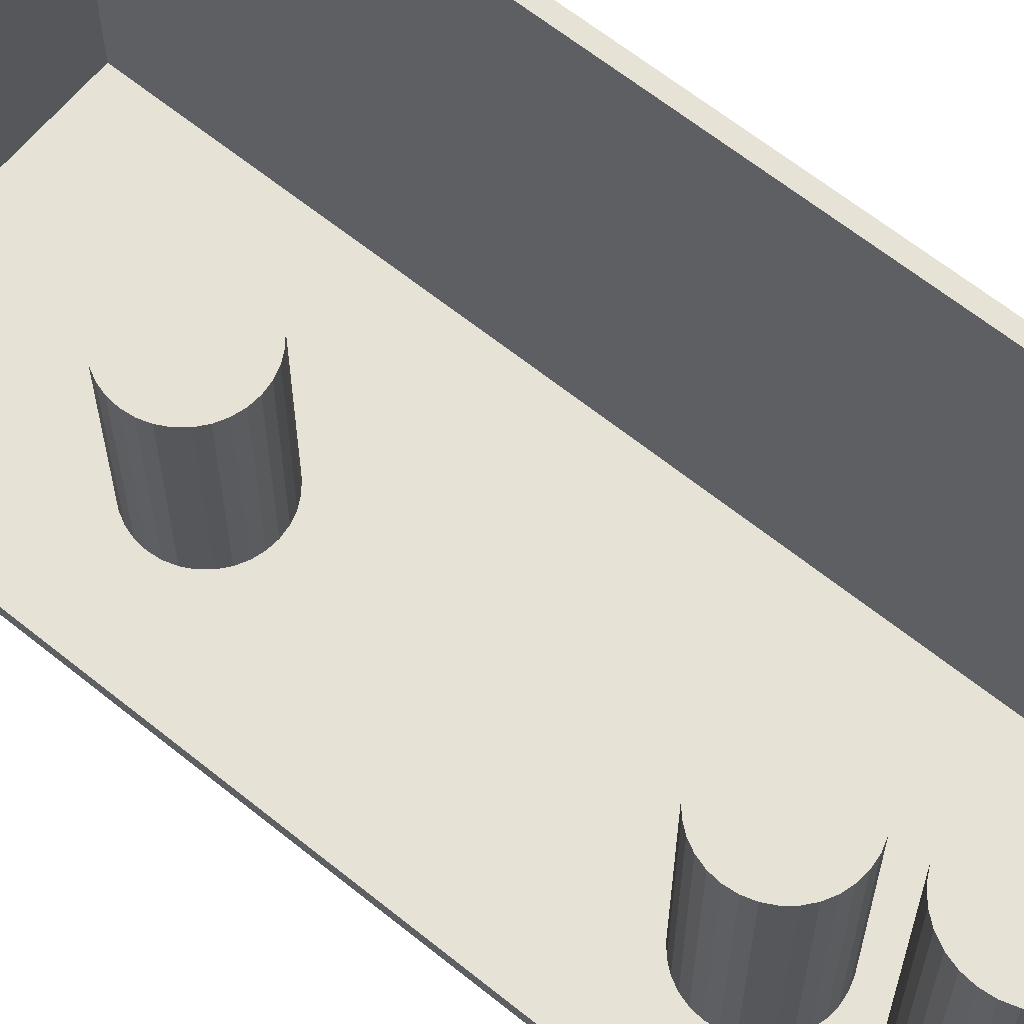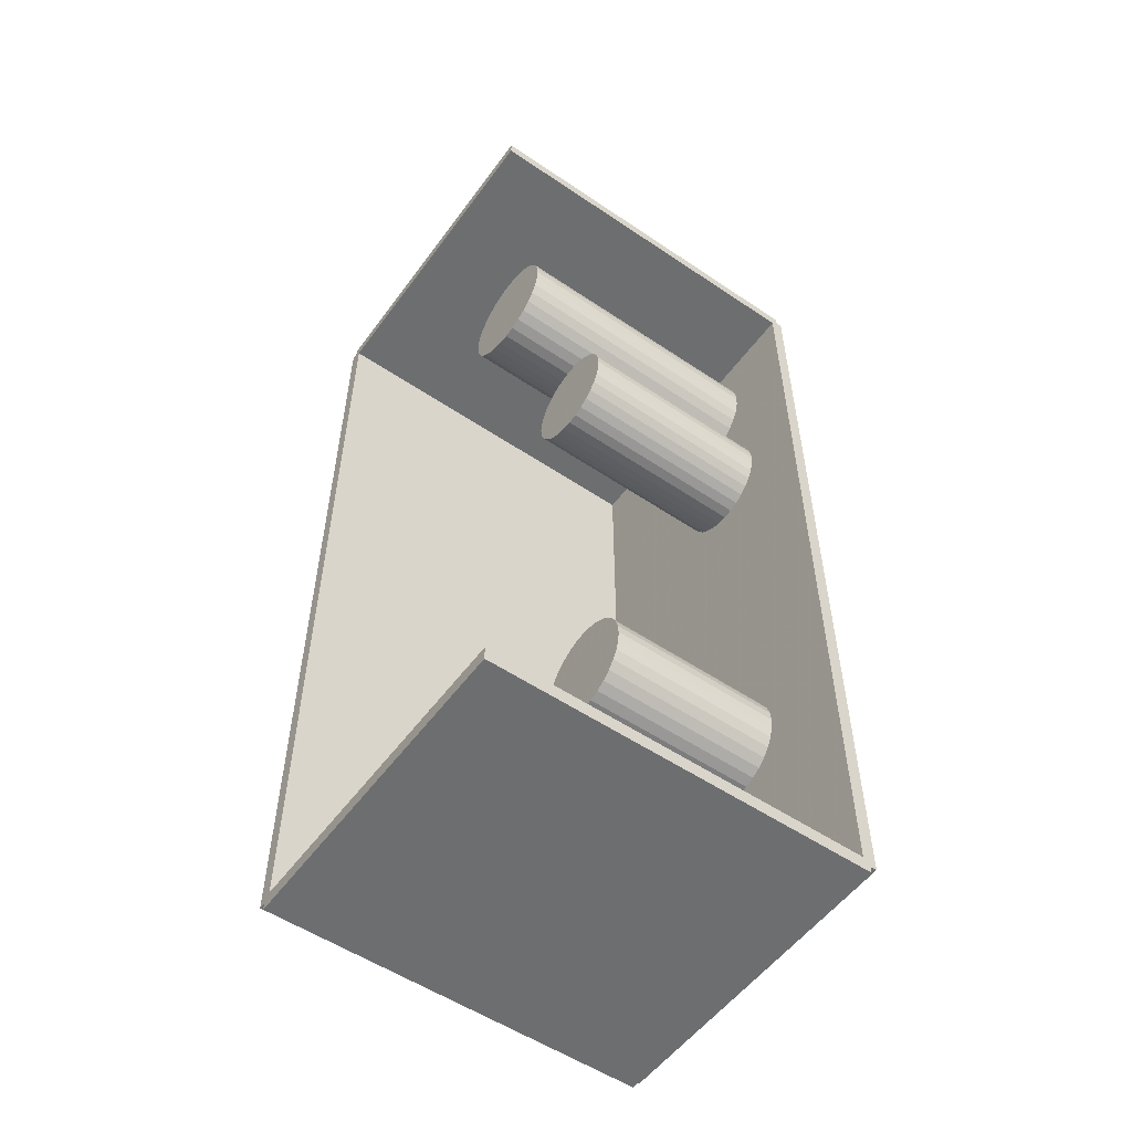
<metadata>
{"format":"obj","ext":"obj","renderer":"f3d","projection":"perspective","resolution":1024,"background":"white","views":[{"elev":63.6,"azim":129.2,"up":"+Z"},{"elev":-54.3,"azim":54.4,"up":"+Y"}]}
</metadata>
<code>
v -0.07987 -0.2246 -0.003248
v -0.07987 -0.2246 0.003248
v -0.07987 0.2246 -0.003248
v -0.07987 0.2246 0.003248
v 0.07987 -0.2246 -0.003248
v 0.07987 -0.2246 0.003248
v 0.07987 0.2246 -0.003248
v 0.07987 0.2246 0.003248
v -0.07662 -0.2246 0
v -0.08312 -0.2246 0
v -0.07662 0.2246 0
v -0.08312 0.2246 0
v -0.07662 -0.2246 0.1875
v -0.08312 -0.2246 0.1875
v -0.07662 0.2246 0.1875
v -0.08312 0.2246 0.1875
v -0.07987 0.2211 0.1875
v -0.07987 0.2281 0.1875
v -0.07987 0.2211 0
v -0.07987 0.2281 0
v 0.07987 0.2211 0.1875
v 0.07987 0.2281 0.1875
v 0.07987 0.2211 0
v 0.07987 0.2281 0
v -0.07987 -0.2211 0
v -0.07987 -0.2281 0
v -0.07987 -0.2211 0.1875
v -0.07987 -0.2281 0.1875
v 0.07987 -0.2211 0
v 0.07987 -0.2281 0
v 0.07987 -0.2211 0.1875
v 0.07987 -0.2281 0.1875
v 0.01694 0.1786 0.006495
v 0.04595 0.1786 0.006495
v 0.04595 0.1786 0.07584
v 0.01694 0.1786 0.07584
v 0.0454 0.1842 0.006495
v 0.0454 0.1842 0.07584
v 0.04374 0.1897 0.006495
v 0.04374 0.1897 0.07584
v 0.04106 0.1947 0.006495
v 0.04106 0.1947 0.07584
v 0.03745 0.1991 0.006495
v 0.03745 0.1991 0.07584
v 0.03306 0.2027 0.006495
v 0.03306 0.2027 0.07584
v 0.02804 0.2054 0.006495
v 0.02804 0.2054 0.07584
v 0.0226 0.207 0.006495
v 0.0226 0.207 0.07584
v 0.01694 0.2076 0.006495
v 0.01694 0.2076 0.07584
v 0.01128 0.207 0.006495
v 0.01128 0.207 0.07584
v 0.005833 0.2054 0.006495
v 0.005833 0.2054 0.07584
v 0.000817 0.2027 0.006495
v 0.000817 0.2027 0.07584
v -0.00358 0.1991 0.006495
v -0.00358 0.1991 0.07584
v -0.007188 0.1947 0.006495
v -0.007188 0.1947 0.07584
v -0.00987 0.1897 0.006495
v -0.00987 0.1897 0.07584
v -0.01152 0.1842 0.006495
v -0.01152 0.1842 0.07584
v -0.01208 0.1786 0.006495
v -0.01208 0.1786 0.07584
v -0.01152 0.1729 0.006495
v -0.01152 0.1729 0.07584
v -0.00987 0.1675 0.006495
v -0.00987 0.1675 0.07584
v -0.007188 0.1625 0.006495
v -0.007188 0.1625 0.07584
v -0.00358 0.1581 0.006495
v -0.00358 0.1581 0.07584
v 0.000817 0.1545 0.006495
v 0.000817 0.1545 0.07584
v 0.005833 0.1518 0.006495
v 0.005833 0.1518 0.07584
v 0.01128 0.1501 0.006495
v 0.01128 0.1501 0.07584
v 0.01694 0.1496 0.006495
v 0.01694 0.1496 0.07584
v 0.0226 0.1501 0.006495
v 0.0226 0.1501 0.07584
v 0.02804 0.1518 0.006495
v 0.02804 0.1518 0.07584
v 0.03306 0.1545 0.006495
v 0.03306 0.1545 0.07584
v 0.03745 0.1581 0.006495
v 0.03745 0.1581 0.07584
v 0.04106 0.1625 0.006495
v 0.04106 0.1625 0.07584
v 0.04374 0.1675 0.006495
v 0.04374 0.1675 0.07584
v 0.0454 0.1729 0.006495
v 0.0454 0.1729 0.07584
v 0.01694 0.1786 0.07584
v 0.04595 0.1786 0.07584
v 0.04595 0.1786 0.1452
v 0.01694 0.1786 0.1452
v 0.0454 0.1842 0.07584
v 0.0454 0.1842 0.1452
v 0.04374 0.1897 0.07584
v 0.04374 0.1897 0.1452
v 0.04106 0.1947 0.07584
v 0.04106 0.1947 0.1452
v 0.03745 0.1991 0.07584
v 0.03745 0.1991 0.1452
v 0.03306 0.2027 0.07584
v 0.03306 0.2027 0.1452
v 0.02804 0.2054 0.07584
v 0.02804 0.2054 0.1452
v 0.0226 0.207 0.07584
v 0.0226 0.207 0.1452
v 0.01694 0.2076 0.07584
v 0.01694 0.2076 0.1452
v 0.01128 0.207 0.07584
v 0.01128 0.207 0.1452
v 0.005833 0.2054 0.07584
v 0.005833 0.2054 0.1452
v 0.000817 0.2027 0.07584
v 0.000817 0.2027 0.1452
v -0.00358 0.1991 0.07584
v -0.00358 0.1991 0.1452
v -0.007188 0.1947 0.07584
v -0.007188 0.1947 0.1452
v -0.00987 0.1897 0.07584
v -0.00987 0.1897 0.1452
v -0.01152 0.1842 0.07584
v -0.01152 0.1842 0.1452
v -0.01208 0.1786 0.07584
v -0.01208 0.1786 0.1452
v -0.01152 0.1729 0.07584
v -0.01152 0.1729 0.1452
v -0.00987 0.1675 0.07584
v -0.00987 0.1675 0.1452
v -0.007188 0.1625 0.07584
v -0.007188 0.1625 0.1452
v -0.00358 0.1581 0.07584
v -0.00358 0.1581 0.1452
v 0.000817 0.1545 0.07584
v 0.000817 0.1545 0.1452
v 0.005833 0.1518 0.07584
v 0.005833 0.1518 0.1452
v 0.01128 0.1501 0.07584
v 0.01128 0.1501 0.1452
v 0.01694 0.1496 0.07584
v 0.01694 0.1496 0.1452
v 0.0226 0.1501 0.07584
v 0.0226 0.1501 0.1452
v 0.02804 0.1518 0.07584
v 0.02804 0.1518 0.1452
v 0.03306 0.1545 0.07584
v 0.03306 0.1545 0.1452
v 0.03745 0.1581 0.07584
v 0.03745 0.1581 0.1452
v 0.04106 0.1625 0.07584
v 0.04106 0.1625 0.1452
v 0.04374 0.1675 0.07584
v 0.04374 0.1675 0.1452
v 0.0454 0.1729 0.07584
v 0.0454 0.1729 0.1452
v 0.02526 0.1097 0.006495
v 0.05139 0.1097 0.006495
v 0.05139 0.1097 0.05779
v 0.02526 0.1097 0.05779
v 0.05088 0.1148 0.006495
v 0.05088 0.1148 0.05779
v 0.0494 0.1197 0.006495
v 0.0494 0.1197 0.05779
v 0.04698 0.1243 0.006495
v 0.04698 0.1243 0.05779
v 0.04373 0.1282 0.006495
v 0.04373 0.1282 0.05779
v 0.03978 0.1315 0.006495
v 0.03978 0.1315 0.05779
v 0.03526 0.1339 0.006495
v 0.03526 0.1339 0.05779
v 0.03036 0.1354 0.006495
v 0.03036 0.1354 0.05779
v 0.02526 0.1359 0.006495
v 0.02526 0.1359 0.05779
v 0.02016 0.1354 0.006495
v 0.02016 0.1354 0.05779
v 0.01526 0.1339 0.006495
v 0.01526 0.1339 0.05779
v 0.01074 0.1315 0.006495
v 0.01074 0.1315 0.05779
v 0.006784 0.1282 0.006495
v 0.006784 0.1282 0.05779
v 0.003535 0.1243 0.006495
v 0.003535 0.1243 0.05779
v 0.00112 0.1197 0.006495
v 0.00112 0.1197 0.05779
v -0.0003666 0.1148 0.006495
v -0.0003666 0.1148 0.05779
v -0.0008686 0.1097 0.006495
v -0.0008686 0.1097 0.05779
v -0.0003666 0.1046 0.006495
v -0.0003666 0.1046 0.05779
v 0.00112 0.09975 0.006495
v 0.00112 0.09975 0.05779
v 0.003535 0.09523 0.006495
v 0.003535 0.09523 0.05779
v 0.006784 0.09127 0.006495
v 0.006784 0.09127 0.05779
v 0.01074 0.08802 0.006495
v 0.01074 0.08802 0.05779
v 0.01526 0.08561 0.006495
v 0.01526 0.08561 0.05779
v 0.02016 0.08412 0.006495
v 0.02016 0.08412 0.05779
v 0.02526 0.08362 0.006495
v 0.02526 0.08362 0.05779
v 0.03036 0.08412 0.006495
v 0.03036 0.08412 0.05779
v 0.03526 0.08561 0.006495
v 0.03526 0.08561 0.05779
v 0.03978 0.08802 0.006495
v 0.03978 0.08802 0.05779
v 0.04373 0.09127 0.006495
v 0.04373 0.09127 0.05779
v 0.04698 0.09523 0.006495
v 0.04698 0.09523 0.05779
v 0.0494 0.09975 0.006495
v 0.0494 0.09975 0.05779
v 0.05088 0.1046 0.006495
v 0.05088 0.1046 0.05779
v 0.02526 0.1097 0.05779
v 0.05139 0.1097 0.05779
v 0.05139 0.1097 0.1091
v 0.02526 0.1097 0.1091
v 0.05088 0.1148 0.05779
v 0.05088 0.1148 0.1091
v 0.0494 0.1197 0.05779
v 0.0494 0.1197 0.1091
v 0.04698 0.1243 0.05779
v 0.04698 0.1243 0.1091
v 0.04373 0.1282 0.05779
v 0.04373 0.1282 0.1091
v 0.03978 0.1315 0.05779
v 0.03978 0.1315 0.1091
v 0.03526 0.1339 0.05779
v 0.03526 0.1339 0.1091
v 0.03036 0.1354 0.05779
v 0.03036 0.1354 0.1091
v 0.02526 0.1359 0.05779
v 0.02526 0.1359 0.1091
v 0.02016 0.1354 0.05779
v 0.02016 0.1354 0.1091
v 0.01526 0.1339 0.05779
v 0.01526 0.1339 0.1091
v 0.01074 0.1315 0.05779
v 0.01074 0.1315 0.1091
v 0.006784 0.1282 0.05779
v 0.006784 0.1282 0.1091
v 0.003535 0.1243 0.05779
v 0.003535 0.1243 0.1091
v 0.00112 0.1197 0.05779
v 0.00112 0.1197 0.1091
v -0.0003666 0.1148 0.05779
v -0.0003666 0.1148 0.1091
v -0.0008686 0.1097 0.05779
v -0.0008686 0.1097 0.1091
v -0.0003666 0.1046 0.05779
v -0.0003666 0.1046 0.1091
v 0.00112 0.09975 0.05779
v 0.00112 0.09975 0.1091
v 0.003535 0.09523 0.05779
v 0.003535 0.09523 0.1091
v 0.006784 0.09127 0.05779
v 0.006784 0.09127 0.1091
v 0.01074 0.08802 0.05779
v 0.01074 0.08802 0.1091
v 0.01526 0.08561 0.05779
v 0.01526 0.08561 0.1091
v 0.02016 0.08412 0.05779
v 0.02016 0.08412 0.1091
v 0.02526 0.08362 0.05779
v 0.02526 0.08362 0.1091
v 0.03036 0.08412 0.05779
v 0.03036 0.08412 0.1091
v 0.03526 0.08561 0.05779
v 0.03526 0.08561 0.1091
v 0.03978 0.08802 0.05779
v 0.03978 0.08802 0.1091
v 0.04373 0.09127 0.05779
v 0.04373 0.09127 0.1091
v 0.04698 0.09523 0.05779
v 0.04698 0.09523 0.1091
v 0.0494 0.09975 0.05779
v 0.0494 0.09975 0.1091
v 0.05088 0.1046 0.05779
v 0.05088 0.1046 0.1091
v 0.0142 -0.1 0.006495
v 0.04109 -0.1 0.006495
v 0.04109 -0.1 0.09387
v 0.0142 -0.1 0.09387
v 0.04057 -0.09477 0.006495
v 0.04057 -0.09477 0.09387
v 0.03904 -0.08973 0.006495
v 0.03904 -0.08973 0.09387
v 0.03656 -0.08508 0.006495
v 0.03656 -0.08508 0.09387
v 0.03321 -0.08101 0.006495
v 0.03321 -0.08101 0.09387
v 0.02914 -0.07766 0.006495
v 0.02914 -0.07766 0.09387
v 0.02449 -0.07518 0.006495
v 0.02449 -0.07518 0.09387
v 0.01945 -0.07365 0.006495
v 0.01945 -0.07365 0.09387
v 0.0142 -0.07313 0.006495
v 0.0142 -0.07313 0.09387
v 0.00896 -0.07365 0.006495
v 0.00896 -0.07365 0.09387
v 0.003917 -0.07518 0.006495
v 0.003917 -0.07518 0.09387
v -0.0007307 -0.07766 0.006495
v -0.0007307 -0.07766 0.09387
v -0.004805 -0.08101 0.006495
v -0.004805 -0.08101 0.09387
v -0.008148 -0.08508 0.006495
v -0.008148 -0.08508 0.09387
v -0.01063 -0.08973 0.006495
v -0.01063 -0.08973 0.09387
v -0.01216 -0.09477 0.006495
v -0.01216 -0.09477 0.09387
v -0.01268 -0.1 0.006495
v -0.01268 -0.1 0.09387
v -0.01216 -0.1053 0.006495
v -0.01216 -0.1053 0.09387
v -0.01063 -0.1103 0.006495
v -0.01063 -0.1103 0.09387
v -0.008148 -0.115 0.006495
v -0.008148 -0.115 0.09387
v -0.004805 -0.119 0.006495
v -0.004805 -0.119 0.09387
v -0.0007307 -0.1224 0.006495
v -0.0007307 -0.1224 0.09387
v 0.003917 -0.1249 0.006495
v 0.003917 -0.1249 0.09387
v 0.00896 -0.1264 0.006495
v 0.00896 -0.1264 0.09387
v 0.0142 -0.1269 0.006495
v 0.0142 -0.1269 0.09387
v 0.01945 -0.1264 0.006495
v 0.01945 -0.1264 0.09387
v 0.02449 -0.1249 0.006495
v 0.02449 -0.1249 0.09387
v 0.02914 -0.1224 0.006495
v 0.02914 -0.1224 0.09387
v 0.03321 -0.119 0.006495
v 0.03321 -0.119 0.09387
v 0.03656 -0.115 0.006495
v 0.03656 -0.115 0.09387
v 0.03904 -0.1103 0.006495
v 0.03904 -0.1103 0.09387
v 0.04057 -0.1053 0.006495
v 0.04057 -0.1053 0.09387
f 2 4 1
f 5 2 1
f 1 4 3
f 3 5 1
f 2 8 4
f 6 2 5
f 6 8 2
f 4 8 3
f 7 5 3
f 3 8 7
f 7 6 5
f 8 6 7
f 10 12 9
f 13 10 9
f 9 12 11
f 11 13 9
f 10 16 12
f 14 10 13
f 14 16 10
f 12 16 11
f 15 13 11
f 11 16 15
f 15 14 13
f 16 14 15
f 18 20 17
f 21 18 17
f 17 20 19
f 19 21 17
f 18 24 20
f 22 18 21
f 22 24 18
f 20 24 19
f 23 21 19
f 19 24 23
f 23 22 21
f 24 22 23
f 26 28 25
f 29 26 25
f 25 28 27
f 27 29 25
f 26 32 28
f 30 26 29
f 30 32 26
f 28 32 27
f 31 29 27
f 27 32 31
f 31 30 29
f 32 30 31
f 34 33 37
f 34 37 35
f 35 37 38
f 35 38 36
f 37 33 39
f 37 39 38
f 38 39 40
f 38 40 36
f 39 33 41
f 39 41 40
f 40 41 42
f 40 42 36
f 41 33 43
f 41 43 42
f 42 43 44
f 42 44 36
f 43 33 45
f 43 45 44
f 44 45 46
f 44 46 36
f 45 33 47
f 45 47 46
f 46 47 48
f 46 48 36
f 47 33 49
f 47 49 48
f 48 49 50
f 48 50 36
f 49 33 51
f 49 51 50
f 50 51 52
f 50 52 36
f 51 33 53
f 51 53 52
f 52 53 54
f 52 54 36
f 53 33 55
f 53 55 54
f 54 55 56
f 54 56 36
f 55 33 57
f 55 57 56
f 56 57 58
f 56 58 36
f 57 33 59
f 57 59 58
f 58 59 60
f 58 60 36
f 59 33 61
f 59 61 60
f 60 61 62
f 60 62 36
f 61 33 63
f 61 63 62
f 62 63 64
f 62 64 36
f 63 33 65
f 63 65 64
f 64 65 66
f 64 66 36
f 65 33 67
f 65 67 66
f 66 67 68
f 66 68 36
f 67 33 69
f 67 69 68
f 68 69 70
f 68 70 36
f 69 33 71
f 69 71 70
f 70 71 72
f 70 72 36
f 71 33 73
f 71 73 72
f 72 73 74
f 72 74 36
f 73 33 75
f 73 75 74
f 74 75 76
f 74 76 36
f 75 33 77
f 75 77 76
f 76 77 78
f 76 78 36
f 77 33 79
f 77 79 78
f 78 79 80
f 78 80 36
f 79 33 81
f 79 81 80
f 80 81 82
f 80 82 36
f 81 33 83
f 81 83 82
f 82 83 84
f 82 84 36
f 83 33 85
f 83 85 84
f 84 85 86
f 84 86 36
f 85 33 87
f 85 87 86
f 86 87 88
f 86 88 36
f 87 33 89
f 87 89 88
f 88 89 90
f 88 90 36
f 89 33 91
f 89 91 90
f 90 91 92
f 90 92 36
f 91 33 93
f 91 93 92
f 92 93 94
f 92 94 36
f 93 33 95
f 93 95 94
f 94 95 96
f 94 96 36
f 95 33 97
f 95 97 96
f 96 97 98
f 96 98 36
f 97 33 34
f 97 34 98
f 98 34 35
f 98 35 36
f 100 99 103
f 100 103 101
f 101 103 104
f 101 104 102
f 103 99 105
f 103 105 104
f 104 105 106
f 104 106 102
f 105 99 107
f 105 107 106
f 106 107 108
f 106 108 102
f 107 99 109
f 107 109 108
f 108 109 110
f 108 110 102
f 109 99 111
f 109 111 110
f 110 111 112
f 110 112 102
f 111 99 113
f 111 113 112
f 112 113 114
f 112 114 102
f 113 99 115
f 113 115 114
f 114 115 116
f 114 116 102
f 115 99 117
f 115 117 116
f 116 117 118
f 116 118 102
f 117 99 119
f 117 119 118
f 118 119 120
f 118 120 102
f 119 99 121
f 119 121 120
f 120 121 122
f 120 122 102
f 121 99 123
f 121 123 122
f 122 123 124
f 122 124 102
f 123 99 125
f 123 125 124
f 124 125 126
f 124 126 102
f 125 99 127
f 125 127 126
f 126 127 128
f 126 128 102
f 127 99 129
f 127 129 128
f 128 129 130
f 128 130 102
f 129 99 131
f 129 131 130
f 130 131 132
f 130 132 102
f 131 99 133
f 131 133 132
f 132 133 134
f 132 134 102
f 133 99 135
f 133 135 134
f 134 135 136
f 134 136 102
f 135 99 137
f 135 137 136
f 136 137 138
f 136 138 102
f 137 99 139
f 137 139 138
f 138 139 140
f 138 140 102
f 139 99 141
f 139 141 140
f 140 141 142
f 140 142 102
f 141 99 143
f 141 143 142
f 142 143 144
f 142 144 102
f 143 99 145
f 143 145 144
f 144 145 146
f 144 146 102
f 145 99 147
f 145 147 146
f 146 147 148
f 146 148 102
f 147 99 149
f 147 149 148
f 148 149 150
f 148 150 102
f 149 99 151
f 149 151 150
f 150 151 152
f 150 152 102
f 151 99 153
f 151 153 152
f 152 153 154
f 152 154 102
f 153 99 155
f 153 155 154
f 154 155 156
f 154 156 102
f 155 99 157
f 155 157 156
f 156 157 158
f 156 158 102
f 157 99 159
f 157 159 158
f 158 159 160
f 158 160 102
f 159 99 161
f 159 161 160
f 160 161 162
f 160 162 102
f 161 99 163
f 161 163 162
f 162 163 164
f 162 164 102
f 163 99 100
f 163 100 164
f 164 100 101
f 164 101 102
f 166 165 169
f 166 169 167
f 167 169 170
f 167 170 168
f 169 165 171
f 169 171 170
f 170 171 172
f 170 172 168
f 171 165 173
f 171 173 172
f 172 173 174
f 172 174 168
f 173 165 175
f 173 175 174
f 174 175 176
f 174 176 168
f 175 165 177
f 175 177 176
f 176 177 178
f 176 178 168
f 177 165 179
f 177 179 178
f 178 179 180
f 178 180 168
f 179 165 181
f 179 181 180
f 180 181 182
f 180 182 168
f 181 165 183
f 181 183 182
f 182 183 184
f 182 184 168
f 183 165 185
f 183 185 184
f 184 185 186
f 184 186 168
f 185 165 187
f 185 187 186
f 186 187 188
f 186 188 168
f 187 165 189
f 187 189 188
f 188 189 190
f 188 190 168
f 189 165 191
f 189 191 190
f 190 191 192
f 190 192 168
f 191 165 193
f 191 193 192
f 192 193 194
f 192 194 168
f 193 165 195
f 193 195 194
f 194 195 196
f 194 196 168
f 195 165 197
f 195 197 196
f 196 197 198
f 196 198 168
f 197 165 199
f 197 199 198
f 198 199 200
f 198 200 168
f 199 165 201
f 199 201 200
f 200 201 202
f 200 202 168
f 201 165 203
f 201 203 202
f 202 203 204
f 202 204 168
f 203 165 205
f 203 205 204
f 204 205 206
f 204 206 168
f 205 165 207
f 205 207 206
f 206 207 208
f 206 208 168
f 207 165 209
f 207 209 208
f 208 209 210
f 208 210 168
f 209 165 211
f 209 211 210
f 210 211 212
f 210 212 168
f 211 165 213
f 211 213 212
f 212 213 214
f 212 214 168
f 213 165 215
f 213 215 214
f 214 215 216
f 214 216 168
f 215 165 217
f 215 217 216
f 216 217 218
f 216 218 168
f 217 165 219
f 217 219 218
f 218 219 220
f 218 220 168
f 219 165 221
f 219 221 220
f 220 221 222
f 220 222 168
f 221 165 223
f 221 223 222
f 222 223 224
f 222 224 168
f 223 165 225
f 223 225 224
f 224 225 226
f 224 226 168
f 225 165 227
f 225 227 226
f 226 227 228
f 226 228 168
f 227 165 229
f 227 229 228
f 228 229 230
f 228 230 168
f 229 165 166
f 229 166 230
f 230 166 167
f 230 167 168
f 232 231 235
f 232 235 233
f 233 235 236
f 233 236 234
f 235 231 237
f 235 237 236
f 236 237 238
f 236 238 234
f 237 231 239
f 237 239 238
f 238 239 240
f 238 240 234
f 239 231 241
f 239 241 240
f 240 241 242
f 240 242 234
f 241 231 243
f 241 243 242
f 242 243 244
f 242 244 234
f 243 231 245
f 243 245 244
f 244 245 246
f 244 246 234
f 245 231 247
f 245 247 246
f 246 247 248
f 246 248 234
f 247 231 249
f 247 249 248
f 248 249 250
f 248 250 234
f 249 231 251
f 249 251 250
f 250 251 252
f 250 252 234
f 251 231 253
f 251 253 252
f 252 253 254
f 252 254 234
f 253 231 255
f 253 255 254
f 254 255 256
f 254 256 234
f 255 231 257
f 255 257 256
f 256 257 258
f 256 258 234
f 257 231 259
f 257 259 258
f 258 259 260
f 258 260 234
f 259 231 261
f 259 261 260
f 260 261 262
f 260 262 234
f 261 231 263
f 261 263 262
f 262 263 264
f 262 264 234
f 263 231 265
f 263 265 264
f 264 265 266
f 264 266 234
f 265 231 267
f 265 267 266
f 266 267 268
f 266 268 234
f 267 231 269
f 267 269 268
f 268 269 270
f 268 270 234
f 269 231 271
f 269 271 270
f 270 271 272
f 270 272 234
f 271 231 273
f 271 273 272
f 272 273 274
f 272 274 234
f 273 231 275
f 273 275 274
f 274 275 276
f 274 276 234
f 275 231 277
f 275 277 276
f 276 277 278
f 276 278 234
f 277 231 279
f 277 279 278
f 278 279 280
f 278 280 234
f 279 231 281
f 279 281 280
f 280 281 282
f 280 282 234
f 281 231 283
f 281 283 282
f 282 283 284
f 282 284 234
f 283 231 285
f 283 285 284
f 284 285 286
f 284 286 234
f 285 231 287
f 285 287 286
f 286 287 288
f 286 288 234
f 287 231 289
f 287 289 288
f 288 289 290
f 288 290 234
f 289 231 291
f 289 291 290
f 290 291 292
f 290 292 234
f 291 231 293
f 291 293 292
f 292 293 294
f 292 294 234
f 293 231 295
f 293 295 294
f 294 295 296
f 294 296 234
f 295 231 232
f 295 232 296
f 296 232 233
f 296 233 234
f 298 297 301
f 298 301 299
f 299 301 302
f 299 302 300
f 301 297 303
f 301 303 302
f 302 303 304
f 302 304 300
f 303 297 305
f 303 305 304
f 304 305 306
f 304 306 300
f 305 297 307
f 305 307 306
f 306 307 308
f 306 308 300
f 307 297 309
f 307 309 308
f 308 309 310
f 308 310 300
f 309 297 311
f 309 311 310
f 310 311 312
f 310 312 300
f 311 297 313
f 311 313 312
f 312 313 314
f 312 314 300
f 313 297 315
f 313 315 314
f 314 315 316
f 314 316 300
f 315 297 317
f 315 317 316
f 316 317 318
f 316 318 300
f 317 297 319
f 317 319 318
f 318 319 320
f 318 320 300
f 319 297 321
f 319 321 320
f 320 321 322
f 320 322 300
f 321 297 323
f 321 323 322
f 322 323 324
f 322 324 300
f 323 297 325
f 323 325 324
f 324 325 326
f 324 326 300
f 325 297 327
f 325 327 326
f 326 327 328
f 326 328 300
f 327 297 329
f 327 329 328
f 328 329 330
f 328 330 300
f 329 297 331
f 329 331 330
f 330 331 332
f 330 332 300
f 331 297 333
f 331 333 332
f 332 333 334
f 332 334 300
f 333 297 335
f 333 335 334
f 334 335 336
f 334 336 300
f 335 297 337
f 335 337 336
f 336 337 338
f 336 338 300
f 337 297 339
f 337 339 338
f 338 339 340
f 338 340 300
f 339 297 341
f 339 341 340
f 340 341 342
f 340 342 300
f 341 297 343
f 341 343 342
f 342 343 344
f 342 344 300
f 343 297 345
f 343 345 344
f 344 345 346
f 344 346 300
f 345 297 347
f 345 347 346
f 346 347 348
f 346 348 300
f 347 297 349
f 347 349 348
f 348 349 350
f 348 350 300
f 349 297 351
f 349 351 350
f 350 351 352
f 350 352 300
f 351 297 353
f 351 353 352
f 352 353 354
f 352 354 300
f 353 297 355
f 353 355 354
f 354 355 356
f 354 356 300
f 355 297 357
f 355 357 356
f 356 357 358
f 356 358 300
f 357 297 359
f 357 359 358
f 358 359 360
f 358 360 300
f 359 297 361
f 359 361 360
f 360 361 362
f 360 362 300
f 361 297 298
f 361 298 362
f 362 298 299
f 362 299 300

</code>
